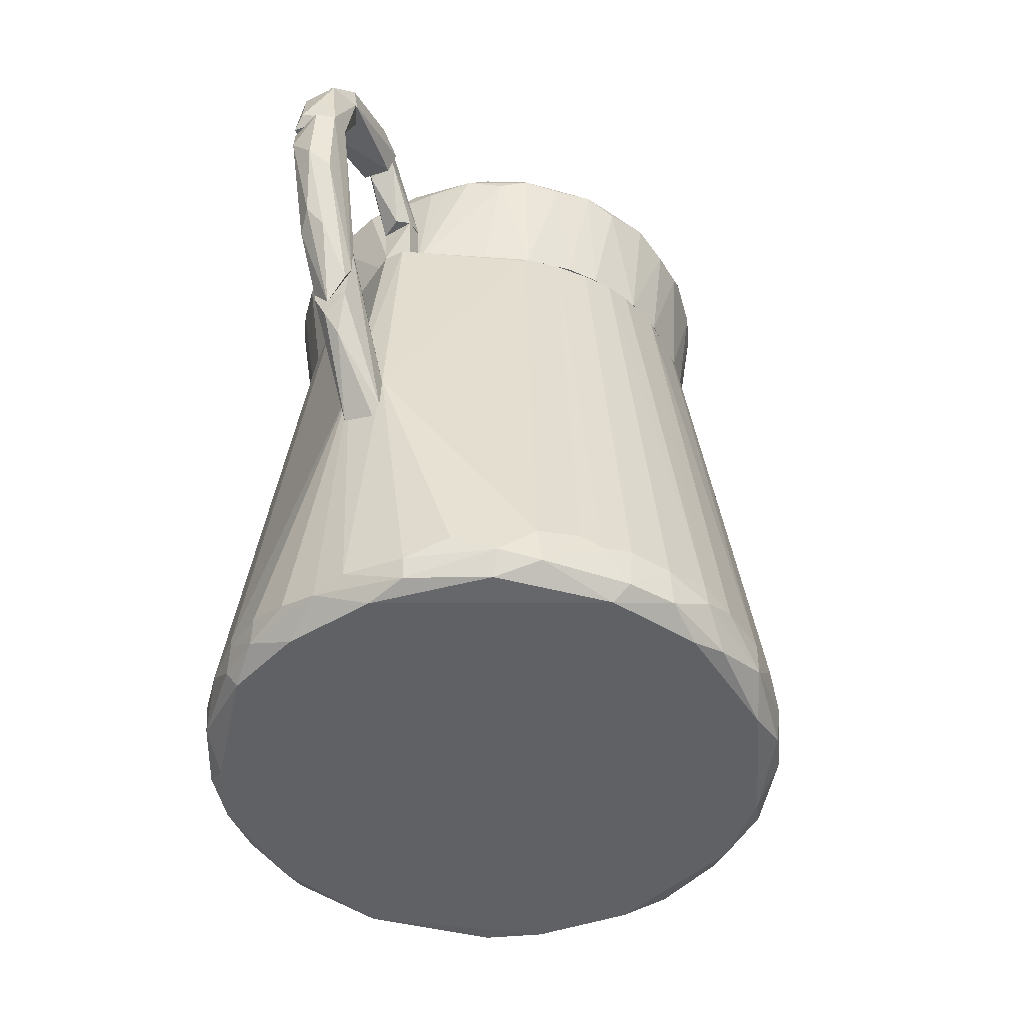
<metadata>
{"format":"obj","ext":"obj","renderer":"f3d","projection":"perspective","resolution":1024,"background":"white","views":[{"elev":-46.3,"azim":-61.4,"up":"+Z"}]}
</metadata>
<code>
o convex_0
v 0.05997 0.01499 -0.004797
v 0.0575 -0.01151 -0.00911
v 0.0575 -0.0109 -0.01158
v 0.08339 -0.002884 0.03032
v 0.0575 0.000814 0.01985
v 0.07907 0.000817 0.04696
v 0.05812 0.003277 -0.02083
v 0.08339 0.006359 0.02785
v 0.0575 0.01375 0.009372
v 0.08339 0.006975 0.04573
v 0.0575 -0.0109 0.005683
v 0.08339 -0.002884 0.04511
v 0.0575 0.01006 -0.01774
v 0.08339 -0.000418 0.02601
v 0.0575 0.008206 0.01799
v 0.05812 -0.00535 -0.01897
v 0.0575 -0.006581 0.01491
v 0.07661 0.00389 0.04449
v 0.0575 0.0156 0.001979
v 0.05935 -0.01151 0.001363
v 0.08339 0.007591 0.03278
v 0.06243 -0.007813 -0.008494
v 0.05812 0.01314 -0.01405
v 0.08277 0.004509 0.02478
v 0.08092 -0.002265 0.04573
v 0.08031 0.00574 0.04634
v 0.05812 0.01006 -0.01774
v 0.06552 0.01375 0.00814
v 0.07661 0.000198 0.04449
v 0.05812 -0.000418 -0.02083
v 0.06737 0.01252 0.004444
f 28 21 31
f 2 3 4
f 3 2 5
f 3 5 9
f 4 8 10
f 5 2 11
f 4 10 12
f 10 6 12
f 3 9 13
f 8 4 14
f 9 5 15
f 5 11 17
f 15 5 18
f 9 10 19
f 13 9 19
f 2 4 20
f 11 2 20
f 12 11 20
f 4 12 20
f 10 8 21
f 4 3 22
f 14 4 22
f 3 16 22
f 16 14 22
f 19 1 23
f 13 19 23
f 8 14 24
f 12 6 25
f 11 12 25
f 17 11 25
f 6 10 26
f 10 9 26
f 9 15 26
f 18 6 26
f 15 18 26
f 7 13 27
f 23 8 27
f 13 23 27
f 24 7 27
f 8 24 27
f 1 19 28
f 19 10 28
f 10 21 28
f 5 17 29
f 18 5 29
f 6 18 29
f 25 6 29
f 17 25 29
f 3 13 30
f 13 7 30
f 16 3 30
f 14 16 30
f 7 24 30
f 24 14 30
f 21 8 31
f 23 1 31
f 8 23 31
f 1 28 31
o convex_1
v 0.005118 -0.04294 0.0451
v 0.007579 0.05751 -0.05903
v 0.01066 0.05689 -0.05903
v -0.009671 -0.05527 -0.06519
v -0.05836 0.000802 -0.002962
v 0.0575 0.007582 0.01737
v -0.009671 0.04209 0.04634
v 0.05195 -0.02445 -0.06273
v -0.04664 0.031 -0.06581
v -0.03432 -0.02692 0.04634
v -0.05096 -0.02877 -0.06087
v 0.04764 0.02792 -0.06582
v 0.02854 0.03223 0.04634
v 0.03531 -0.02445 0.04634
v 0.02854 -0.05033 -0.05656
v -0.0374 0.02237 0.04634
v -0.02877 0.05072 -0.05717
v -0.02569 -0.05217 -0.05594
v 0.03901 0.04271 -0.05656
v 0.0575 -0.01213 -0.0005
v -0.05465 -0.003496 -0.06643
v -0.04973 -0.003496 0.04634
v 0.0575 0.002652 -0.06088
v 0.03408 -0.04231 -0.06641
v 0.006967 0.0538 -0.06641
v -0.01398 -0.04109 0.04634
v 0.002033 -0.05774 -0.05533
v 0.0575 0.0156 0.001962
v -0.04911 0.03162 -0.05717
v 0.01189 0.04148 0.04634
v 0.0427 0.002652 0.04634
v -0.02755 0.03408 0.0451
v 0.02607 -0.03431 0.04634
v 0.04209 -0.03986 -0.05841
v -0.05836 0.000193 -0.06026
v -0.01213 0.05689 -0.06025
v -0.03801 -0.04418 -0.05656
v 0.02545 0.05196 -0.05717
v -0.05836 -0.005955 -0.007896
v -0.03309 -0.04354 -0.06641
v 0.05318 0.02237 -0.06026
v 0.0538 -0.002266 -0.06643
v -0.02446 -0.03615 0.04572
v 0.0575 -0.003496 0.01737
v 0.01928 -0.05464 -0.05779
v -0.04295 0.03963 -0.05717
v -0.009048 -0.05711 -0.05533
v -0.0565 0.01498 -0.06026
v -0.02692 0.04764 -0.06641
v 0.01497 -0.04046 0.04634
v -0.04664 -0.03492 -0.05533
v -0.002889 0.04333 0.04448
v 0.02915 0.04579 -0.06641
v 0.03778 0.02053 0.04634
v -0.05712 -0.01213 -0.06088
v -0.00535 -0.04292 0.04634
v 0.05688 -0.009046 -0.06026
v -0.01768 0.03963 0.04634
v 0.01004 -0.0534 -0.06641
v 0.04579 0.03532 -0.06026
v -0.04973 0.000802 0.04634
v 0.02298 0.03654 0.04572
v -0.02014 0.05441 -0.05533
v -0.002889 0.05751 -0.05409
v 0.01128 -0.05648 -0.05409
v 0.04086 -0.01273 0.04634
v 0.03161 -0.02937 0.04572
v -0.04911 -0.0269 -0.06581
v -0.03617 0.0458 -0.05656
v 0.05627 0.0119 -0.0615
v 0.03593 -0.04478 -0.05348
v -0.03247 0.02915 0.04634
v -0.01644 -0.05589 -0.05841
v -0.03309 -0.04724 -0.06333
v 0.01621 0.05504 -0.05286
v 0.00573 0.04271 0.04634
v 0.03223 0.04764 -0.05409
v 0.04825 -0.03185 -0.06088
v 0.0575 0.01313 0.01059
v 0.02791 -0.05033 -0.06273
v 0.002033 -0.05774 -0.06211
v -0.03001 -0.03185 0.04572
v 0.03223 0.04764 -0.06273
v -0.03555 0.04579 -0.06273
v -0.01213 0.05627 -0.05286
v 0.04518 -0.03 -0.06643
v -0.0528 0.01498 -0.06643
v 0.0575 -0.009655 0.008751
v -0.03309 -0.04786 -0.05533
v -0.05343 0.0236 -0.05718
v -0.04849 0.03223 -0.05471
v -0.01274 0.05565 -0.06395
v 0.01743 0.03963 0.0451
v 0.01436 0.05504 -0.06395
v 0.02052 -0.038 0.04634
v 0.04209 -0.03923 -0.05409
v -0.05465 -0.02076 -0.05718
v -0.05836 0.002032 -0.00666
v 0.05503 -0.01706 -0.06087
v 0.006967 0.05689 -0.05225
v -0.04603 -0.03555 -0.06273
v -0.01892 -0.03923 0.04634
v 0.05133 0.01682 -0.06643
v -0.02199 0.03778 0.0451
v -0.0411 -0.04109 -0.05471
v 0.04148 0.01066 0.04634
v 0.0575 0.001423 0.01923
v 0.04209 -0.03923 -0.06273
v 0.0575 0.0156 -0.008514
v 0.04949 0.02977 -0.06026
v -0.04788 0.03285 -0.06273
v -0.05774 0.006973 -0.06211
v -0.02261 0.05319 -0.06273
v -0.001041 0.05751 -0.06273
v 0.01991 -0.05402 -0.05409
v -0.01644 -0.05525 -0.05286
v 0.01991 -0.05341 -0.06395
v 0.05442 -0.01151 -0.06519
v -0.02446 -0.05217 -0.06333
v 0.0575 -0.01151 0.003198
v -0.03679 0.02422 0.04387
v -0.01583 -0.05217 -0.06641
v -0.0528 0.02422 -0.06273
v -0.03494 -0.02629 0.04572
v -0.05589 -0.01151 -0.06458
v -0.01459 0.04086 0.04634
v 0.008815 -0.04231 0.04572
v 0.05257 -0.02384 -0.05718
f 130 51 159
f 38 41 44
f 44 41 45
f 41 38 47
f 41 47 53
f 37 51 54
f 45 41 57
f 50 44 59
f 37 54 59
f 38 44 61
f 44 45 62
f 45 57 64
f 53 36 70
f 36 66 70
f 51 37 75
f 64 57 81
f 70 42 82
f 44 62 85
f 70 66 86
f 58 32 87
f 78 58 87
f 81 57 87
f 54 51 88
f 47 38 89
f 50 59 91
f 36 53 92
f 53 47 92
f 61 44 93
f 48 89 94
f 32 58 96
f 62 45 97
f 45 75 97
f 45 64 98
f 52 71 99
f 77 63 100
f 43 72 101
f 54 73 101
f 64 46 102
f 46 65 102
f 98 64 102
f 63 77 103
f 47 89 103
f 89 63 103
f 69 34 106
f 38 61 107
f 83 38 107
f 44 50 108
f 93 44 108
f 69 93 108
f 51 65 109
f 37 59 110
f 59 44 110
f 85 37 110
f 44 85 110
f 65 46 111
f 46 76 111
f 58 78 112
f 35 90 112
f 96 58 112
f 76 96 112
f 104 35 112
f 78 104 112
f 43 84 114
f 50 91 114
f 91 43 114
f 108 50 114
f 69 108 114
f 80 40 115
f 100 48 115
f 77 100 115
f 38 83 116
f 67 94 116
f 95 67 116
f 83 95 116
f 52 73 117
f 55 90 117
f 73 52 118
f 40 80 118
f 80 56 118
f 51 75 119
f 75 45 119
f 45 98 119
f 68 105 120
f 105 49 120
f 74 113 120
f 113 68 120
f 77 60 122
f 103 77 122
f 60 121 122
f 56 80 123
f 61 93 124
f 93 69 124
f 106 61 124
f 69 106 124
f 33 34 125
f 34 69 125
f 84 56 125
f 69 114 125
f 114 84 125
f 46 64 126
f 64 81 126
f 65 51 127
f 102 65 127
f 98 102 127
f 42 70 128
f 86 42 128
f 70 86 128
f 66 36 129
f 36 92 129
f 121 79 129
f 122 121 129
f 88 51 130
f 34 33 131
f 33 95 131
f 95 83 131
f 106 34 131
f 61 106 131
f 107 61 131
f 83 107 131
f 82 42 132
f 42 99 132
f 99 71 132
f 105 68 132
f 71 105 132
f 57 41 133
f 41 113 133
f 113 74 133
f 120 49 133
f 74 120 133
f 84 43 134
f 56 84 134
f 43 101 134
f 101 73 134
f 73 118 134
f 118 56 134
f 63 89 135
f 89 48 135
f 48 100 135
f 100 63 135
f 41 82 136
f 113 41 136
f 68 113 136
f 82 132 136
f 132 68 136
f 37 85 137
f 85 62 137
f 75 37 138
f 62 97 138
f 97 75 138
f 37 137 138
f 137 62 138
f 39 109 139
f 109 65 139
f 111 55 139
f 65 111 139
f 117 39 139
f 55 117 139
f 59 54 140
f 54 101 140
f 101 72 140
f 72 43 141
f 91 59 141
f 43 91 141
f 59 140 141
f 140 72 141
f 60 77 142
f 115 40 142
f 77 115 142
f 118 52 143
f 66 129 143
f 129 79 143
f 94 67 144
f 48 94 144
f 115 48 144
f 80 115 144
f 67 123 144
f 123 80 144
f 95 33 145
f 67 95 145
f 56 123 145
f 123 67 145
f 33 125 145
f 125 56 145
f 76 46 146
f 96 76 146
f 46 126 146
f 126 81 146
f 87 57 147
f 78 87 147
f 49 104 147
f 104 78 147
f 57 133 147
f 133 49 147
f 90 55 148
f 55 111 148
f 111 76 148
f 112 90 148
f 76 112 148
f 73 54 149
f 54 88 149
f 39 117 149
f 117 73 149
f 130 39 149
f 88 130 149
f 104 49 150
f 35 104 150
f 49 105 150
f 105 71 150
f 51 119 151
f 119 98 151
f 127 51 151
f 98 127 151
f 92 47 152
f 47 103 152
f 103 122 152
f 129 92 152
f 122 129 152
f 71 52 153
f 90 35 153
f 52 117 153
f 117 90 153
f 35 150 153
f 150 71 153
f 40 118 154
f 121 60 154
f 79 121 154
f 60 142 154
f 142 40 154
f 118 143 154
f 143 79 154
f 41 53 155
f 53 70 155
f 82 41 155
f 70 82 155
f 42 86 156
f 86 66 156
f 99 42 156
f 52 99 156
f 143 52 156
f 66 143 156
f 89 38 157
f 94 89 157
f 38 116 157
f 116 94 157
f 87 32 158
f 81 87 158
f 32 96 158
f 96 146 158
f 146 81 158
f 109 39 159
f 51 109 159
f 39 130 159
o convex_2
v 0.08955 0.00636 0.03772
v 0.08339 -0.002885 0.03218
v 0.08339 -0.002269 0.02971
v 0.08339 0.006976 0.04635
v 0.09017 -0.002885 0.04635
v 0.08339 -0.002269 0.04696
v 0.08339 0.00636 0.0291
v 0.09017 0.007592 0.04635
v 0.09017 0.000813 0.03587
v 0.08401 0.003894 0.02663
f 160 168 169
f 162 161 163
f 161 162 164
f 161 164 165
f 163 161 165
f 162 163 166
f 166 163 167
f 165 164 167
f 163 165 167
f 160 166 167
f 164 162 168
f 160 167 168
f 167 164 168
f 166 160 169
f 162 166 169
f 168 162 169
o convex_3
v 0.09079 -0.002269 0.0408
v 0.09387 0.007592 0.04573
v 0.09387 0.007592 0.04512
v 0.1019 0.001431 0.04512
v 0.09079 0.003894 0.03649
v 0.09017 -0.002269 0.04696
v 0.09017 0.006976 0.04696
v 0.1013 0.005126 0.04635
v 0.09017 0.000813 0.03649
v 0.09941 -0.001036 0.04635
f 177 175 179
f 171 172 176
f 172 174 176
f 172 171 177
f 173 174 177
f 174 172 177
f 176 175 177
f 171 176 177
f 173 170 178
f 174 173 178
f 170 175 178
f 176 174 178
f 175 176 178
f 170 173 179
f 175 170 179
f 173 177 179
o convex_4
v -0.08301 -0.001036 0.02416
v -0.07315 -0.001036 0.02601
v -0.07315 -0.003501 0.02601
v -0.08733 -0.004116 0.05066
v -0.08116 0.002662 0.05066
v -0.08055 -0.007199 0.05066
v -0.07439 -0.005965 0.008141
v -0.07315 0.002045 0.008141
v -0.08609 0.002045 0.04511
v -0.08424 -0.006582 0.03463
v -0.0787 0.000196 0.05066
v -0.07315 -0.006582 0.01122
v -0.07377 -0.001653 0.003208
v -0.07315 0.002045 0.01985
v -0.07993 0.002045 0.02108
v -0.08116 -0.004116 0.01924
v -0.08671 -0.002884 0.03895
v -0.0787 -0.00535 0.05066
v -0.08486 -0.007199 0.05066
v -0.07315 -0.006582 0.01924
v -0.08486 0.002662 0.05066
f 194 188 200
f 184 183 185
f 181 182 187
f 182 181 190
f 184 185 190
f 187 182 191
f 189 186 191
f 187 191 192
f 191 186 192
f 181 187 193
f 187 184 193
f 190 181 193
f 184 190 193
f 180 188 194
f 192 180 194
f 187 192 194
f 186 189 195
f 180 192 195
f 192 186 195
f 188 180 196
f 183 188 196
f 189 183 196
f 180 195 196
f 195 189 196
f 182 190 197
f 190 185 197
f 185 183 198
f 183 189 198
f 191 185 198
f 189 191 198
f 191 182 199
f 185 191 199
f 182 197 199
f 197 185 199
f 183 184 200
f 184 187 200
f 188 183 200
f 187 194 200
o convex_5
v -0.07007 -0.002269 -0.002954
v -0.05836 -0.00042 -0.001719
v -0.05836 -0.003501 -0.001719
v -0.07315 -0.001037 0.02416
v -0.07315 -0.006582 0.01677
v -0.05898 -0.005965 -0.0159
v -0.05898 0.002045 -0.01651
v -0.07315 0.002045 0.006904
v -0.07253 0.002045 0.01861
v -0.07315 -0.005349 0.004434
v -0.05836 0.002045 -0.00665
v -0.07253 -0.005349 0.02231
v -0.05836 -0.005965 -0.0085
v -0.05836 -0.004117 -0.01775
v -0.07253 -0.00042 0.001362
f 210 208 215
f 203 202 204
f 205 204 208
f 207 208 209
f 204 202 209
f 208 204 209
f 206 205 210
f 201 206 210
f 205 208 210
f 202 203 211
f 207 209 211
f 209 202 211
f 203 204 212
f 204 205 212
f 212 205 213
f 205 206 213
f 211 203 213
f 203 212 213
f 211 213 214
f 206 201 214
f 201 207 214
f 207 211 214
f 213 206 214
f 207 201 215
f 208 207 215
f 201 210 215
o convex_6
v -0.08733 -0.00042 0.05313
v -0.07315 0.000196 0.06484
v -0.07315 -0.004733 0.06484
v -0.0787 0.000196 0.05066
v -0.08486 -0.007199 0.05066
v -0.08363 -0.00535 0.06484
v -0.08178 0.002662 0.06484
v -0.08116 0.002662 0.05066
v -0.08055 -0.007199 0.05066
v -0.07747 -0.007199 0.06484
v -0.08609 0.002045 0.05066
v -0.07623 0.002662 0.06484
v -0.08486 0.000812 0.06237
v -0.08671 -0.004116 0.05683
f 221 228 229
f 217 218 219
f 218 217 221
f 221 217 222
f 217 219 223
f 219 220 223
f 219 218 224
f 220 219 224
f 218 221 225
f 221 220 225
f 224 218 225
f 220 224 225
f 220 216 226
f 223 220 226
f 222 223 226
f 222 217 227
f 217 223 227
f 223 222 227
f 221 222 228
f 226 216 228
f 222 226 228
f 216 220 229
f 220 221 229
f 228 216 229
o convex_7
v -0.06144 -0.001036 0.0747
v -0.08363 -0.004733 0.06484
v -0.08363 -0.004733 0.06545
v -0.08116 0.002662 0.06484
v -0.05836 -0.004116 0.06607
v -0.07377 -0.00535 0.07347
v -0.05836 0.002045 0.0673
v -0.07561 0.002045 0.07223
v -0.05836 -0.005965 0.07038
v -0.07685 -0.007199 0.06484
v -0.05836 0.002045 0.07223
v -0.06391 -0.005965 0.07347
v -0.07993 0.000196 0.07038
v -0.07007 0.000812 0.0747
v -0.07746 -0.006582 0.07038
v -0.07561 0.002662 0.06484
v -0.06699 0.002662 0.07285
f 245 233 246
f 231 232 233
f 234 236 238
f 232 231 239
f 231 233 239
f 234 238 239
f 230 238 240
f 238 236 240
f 230 235 241
f 238 230 241
f 239 238 241
f 233 232 242
f 237 233 242
f 235 237 242
f 235 230 243
f 237 235 243
f 230 240 243
f 232 239 244
f 241 235 244
f 239 241 244
f 242 232 244
f 235 242 244
f 236 234 245
f 239 233 245
f 234 239 245
f 233 237 246
f 240 236 246
f 237 243 246
f 243 240 246
f 236 245 246
o convex_8
v 0.0458 0.000805 0.06916
v -0.04542 -0.007806 0.06977
v -0.04479 -0.01089 0.06916
v -0.005356 0.04272 0.04635
v 0.008197 -0.04232 0.04635
v 0.002036 -0.001649 0.09996
v -0.005972 0.04272 0.07531
v 0.006965 -0.04541 0.07162
v -0.04542 0.001417 0.04635
v 0.03655 0.02238 0.04635
v -0.03617 0.02916 0.07162
v 0.02854 0.03593 0.07162
v -0.02631 -0.03862 0.071
v 0.03839 -0.02568 0.071
v 0.03901 -0.01767 0.04635
v -0.02754 -0.03369 0.04635
v -0.009669 0.003268 0.09811
v 0.008197 0.00512 0.09811
v -0.02693 0.03408 0.04635
v 0.00142 -0.009658 0.09811
v 0.04086 0.02053 0.07162
v -0.03494 -0.02321 0.07655
v -0.04294 0.008823 0.07469
v 0.01682 0.03963 0.04635
v 0.01128 0.04456 0.07162
v 0.02669 -0.03739 0.07162
v -0.01706 0.04333 0.071
v 0.03716 -0.007806 0.07901
v -0.01213 -0.04479 0.071
v 0.02607 -0.03431 0.04635
v -0.003508 0.009435 0.09811
v -0.04048 -0.02321 0.06916
v 0.04209 0.006972 0.04635
v -0.01152 -0.04171 0.04635
v -0.006588 -0.007815 0.09811
v -0.03986 -0.01027 0.07716
v -0.02754 0.03162 0.07655
v 0.01189 0.03532 0.07963
v -0.01213 -0.03739 0.07839
v 0.007581 -0.005963 0.09811
v -0.03925 -0.01829 0.04635
v -0.04233 0.01991 0.06977
v -0.03617 0.02422 0.04635
v 0.03839 0.01744 0.07593
v 0.02484 -0.02999 0.07839
v 0.005117 -0.04047 0.07716
v 0.02854 0.03224 0.07531
v 0.04394 -0.01335 0.071
v -0.03617 0.02115 0.07655
v -0.02693 -0.03123 0.07716
v 0.0427 0.001426 0.07531
v 0.005733 0.0458 0.06916
v 0.0347 -0.02259 0.07655
v 0.01559 -0.04355 0.06916
v 0.04209 -0.007195 0.04635
v -0.04542 0.008203 0.071
v 0.02854 0.03224 0.04635
v -0.04542 -0.004732 0.04635
v 0.03716 0.02731 0.071
v -0.004124 -0.04603 0.06916
v -0.02816 0.03716 0.071
v -0.01768 0.03778 0.07654
v 0.01436 -0.03985 0.07593
v 0.04332 0.0156 0.071
v -0.01891 0.03902 0.04635
v 0.01929 0.0421 0.071
v -0.0374 -0.02815 0.071
v -0.006588 0.0458 0.07101
v 0.002652 0.009435 0.09811
v 0.005733 0.04272 0.04635
v -0.009669 -0.003491 0.09811
v -0.03678 -0.000417 0.08024
v -0.03432 -0.02692 0.04635
v 0.009429 0.000805 0.09811
v 0.03346 -0.02692 0.04635
v 0.03346 -0.03184 0.06915
v 0.003268 0.03717 0.07962
v -0.04356 -0.01644 0.071
v -0.02076 -0.0417 0.06915
v -0.00474 -0.04294 0.07531
v -0.03494 0.03101 0.06915
v 0.03223 0.02484 0.07716
v -0.02076 -0.03739 0.07593
v 0.0199 0.03655 0.07654
v -0.03863 0.008203 0.07839
v 0.03778 0.008814 0.07839
v 0.01497 -0.04047 0.04635
v -0.03925 0.01868 0.04635
v -0.003508 -0.04294 0.04635
v 0.02237 -0.04047 0.06915
v -0.03247 -0.03369 0.06977
v -0.04356 -0.00226 0.07469
v 0.01805 -0.03061 0.08086
v 0.0273 0.03716 0.06915
v -0.02199 -0.03739 0.04635
v 0.03963 -0.01644 0.07531
v -0.008437 0.00574 0.09811
v 0.01251 0.04456 0.06978
v 0.03963 0.01621 0.04635
v 0.003268 -0.04603 0.06916
v 0.02113 0.02607 0.08209
v -0.01213 0.04149 0.04635
v 0.04024 0.02238 0.06916
v 0.04517 0.008203 0.071
v -0.02446 0.03964 0.06915
v 0.04517 -0.007815 0.071
v 0.004501 0.04272 0.07531
v -0.002276 -0.009658 0.09811
v -0.005972 0.03778 0.07901
v -0.03925 -0.0189 0.07531
v 0.02977 -0.03184 0.07469
v -0.03986 0.01744 0.07531
v -0.01953 0.03224 0.07963
v 0.03346 0.03162 0.06915
v 0.04147 -0.02014 0.06977
v -0.03001 0.02422 0.07901
v -0.002892 0.001426 0.09996
v -0.03247 0.02916 0.04635
v -0.0337 0.01498 0.08024
v 0.02361 0.03593 0.04635
v -0.004124 -0.03801 0.07901
v -0.01275 0.03532 0.07963
v 0.005117 -0.008426 0.09811
v 0.01251 -0.03616 0.07901
v 0.03285 -0.0152 0.08024
v -0.02754 -0.02014 0.08209
v -0.03432 -0.01581 0.07963
v 0.03778 0.001426 0.07901
f 332 320 374
f 255 250 261
f 255 261 262
f 250 255 265
f 262 261 276
f 261 250 279
f 255 262 287
f 283 257 295
f 286 291 299
f 261 279 301
f 279 247 301
f 294 261 301
f 255 248 302
f 288 255 302
f 279 250 303
f 249 248 304
f 248 255 304
f 255 287 304
f 287 278 304
f 290 267 305
f 258 293 305
f 254 275 306
f 275 280 306
f 257 283 307
f 307 283 308
f 253 273 308
f 273 307 308
f 292 254 309
f 254 300 309
f 300 272 309
f 267 290 310
f 250 265 311
f 259 296 313
f 296 268 313
f 273 253 314
f 298 250 314
f 271 298 314
f 252 264 315
f 250 298 316
f 303 250 316
f 282 317 318
f 317 263 318
f 287 262 319
f 278 287 319
f 313 278 319
f 264 252 320
f 252 286 320
f 286 274 320
f 261 260 321
f 276 261 321
f 276 321 322
f 260 272 322
f 321 260 322
f 277 315 323
f 315 284 323
f 248 249 324
f 249 304 324
f 304 278 324
f 278 313 324
f 275 259 325
f 280 275 325
f 275 254 326
f 254 292 326
f 288 257 327
f 289 288 327
f 257 307 327
f 307 265 327
f 264 290 328
f 290 305 328
f 305 293 328
f 259 275 329
f 285 281 329
f 296 259 329
f 281 296 329
f 275 326 329
f 326 285 329
f 293 258 330
f 312 271 330
f 258 312 330
f 284 315 330
f 318 263 331
f 290 264 332
f 297 290 332
f 264 320 332
f 300 251 333
f 265 255 334
f 255 288 334
f 288 289 334
f 262 276 335
f 280 262 335
f 306 280 335
f 333 251 335
f 276 333 335
f 272 300 336
f 276 322 336
f 322 272 336
f 333 276 336
f 300 333 336
f 262 259 337
f 259 313 337
f 319 262 337
f 313 319 337
f 302 248 338
f 269 302 338
f 282 318 338
f 248 324 338
f 324 282 338
f 331 269 338
f 318 331 338
f 309 291 339
f 312 258 340
f 259 262 341
f 262 280 341
f 325 259 341
f 280 325 341
f 260 294 342
f 297 274 342
f 299 260 342
f 298 271 344
f 312 270 344
f 271 312 344
f 316 298 344
f 270 316 344
f 303 256 345
f 279 303 345
f 310 279 345
f 251 300 346
f 300 254 346
f 254 306 346
f 335 251 346
f 306 335 346
f 315 264 347
f 264 328 347
f 328 293 347
f 293 330 347
f 330 315 347
f 250 311 348
f 311 273 348
f 273 314 348
f 314 250 348
f 256 305 349
f 305 267 349
f 267 310 349
f 345 256 349
f 310 345 349
f 247 279 350
f 290 297 350
f 279 310 350
f 310 290 350
f 265 307 351
f 307 273 351
f 311 265 351
f 273 311 351
f 301 247 352
f 294 301 352
f 342 294 352
f 297 342 352
f 247 350 352
f 350 297 352
f 314 253 353
f 271 314 353
f 253 323 353
f 323 284 353
f 330 271 353
f 284 330 353
f 266 252 354
f 252 281 354
f 281 285 354
f 323 253 355
f 277 323 355
f 313 268 356
f 282 324 356
f 324 313 356
f 272 260 357
f 260 299 357
f 299 291 357
f 291 309 357
f 309 272 357
f 257 288 358
f 295 257 358
f 302 269 358
f 288 302 358
f 269 331 358
f 308 283 359
f 343 277 359
f 283 343 359
f 256 303 360
f 305 256 360
f 258 305 360
f 303 340 360
f 340 258 360
f 260 261 361
f 261 294 361
f 294 260 361
f 283 295 362
f 343 283 362
f 281 252 363
f 252 315 363
f 315 277 363
f 263 317 363
f 317 281 363
f 343 263 363
f 277 343 363
f 327 265 364
f 289 327 364
f 265 334 364
f 334 289 364
f 331 263 365
f 263 343 365
f 295 358 365
f 358 331 365
f 362 295 365
f 343 362 365
f 270 312 366
f 316 270 366
f 303 316 366
f 340 303 366
f 312 340 366
f 292 266 367
f 285 326 367
f 326 292 367
f 266 354 367
f 354 285 367
f 253 308 368
f 355 253 368
f 277 355 368
f 308 359 368
f 359 277 368
f 252 266 369
f 286 252 369
f 291 286 369
f 339 291 369
f 339 369 370
f 266 292 370
f 292 309 370
f 309 339 370
f 369 266 370
f 274 286 371
f 286 299 371
f 342 274 371
f 299 342 371
f 268 296 372
f 296 281 372
f 281 317 372
f 317 282 373
f 356 268 373
f 282 356 373
f 268 372 373
f 372 317 373
f 274 297 374
f 320 274 374
f 297 332 374
o convex_9
v -0.0485 0.002046 0.05683
v -0.0485 -0.004734 0.04635
v -0.04542 -0.004734 0.04635
v -0.04911 -0.004734 0.05683
v -0.04973 0.000813 0.04635
v -0.04542 0.002046 0.05559
v -0.04542 0.002046 0.04635
v -0.04542 -0.004734 0.05683
f 380 375 382
f 376 377 378
f 378 375 379
f 377 376 379
f 376 378 379
f 379 375 381
f 377 379 381
f 380 377 381
f 375 380 381
f 378 377 382
f 375 378 382
f 377 380 382
o convex_10
v -0.05836 0.000196 0.06545
v -0.04542 -0.00042 0.06176
v -0.04665 0.000813 0.06299
v -0.05774 -0.004733 0.07285
v -0.04912 -0.004733 0.05683
v -0.0485 0.002046 0.05683
v -0.05713 0.002046 0.07162
v -0.04542 -0.004733 0.05745
v -0.05836 -0.00535 0.0673
v -0.05281 -0.003501 0.07038
v -0.05097 -0.002268 0.05683
f 387 391 393
f 385 384 388
f 385 388 389
f 383 386 389
f 388 383 389
f 388 384 390
f 387 388 390
f 386 383 391
f 390 386 391
f 387 390 391
f 384 385 392
f 385 389 392
f 389 386 392
f 390 384 392
f 386 390 392
f 388 387 393
f 383 388 393
f 391 383 393

</code>
